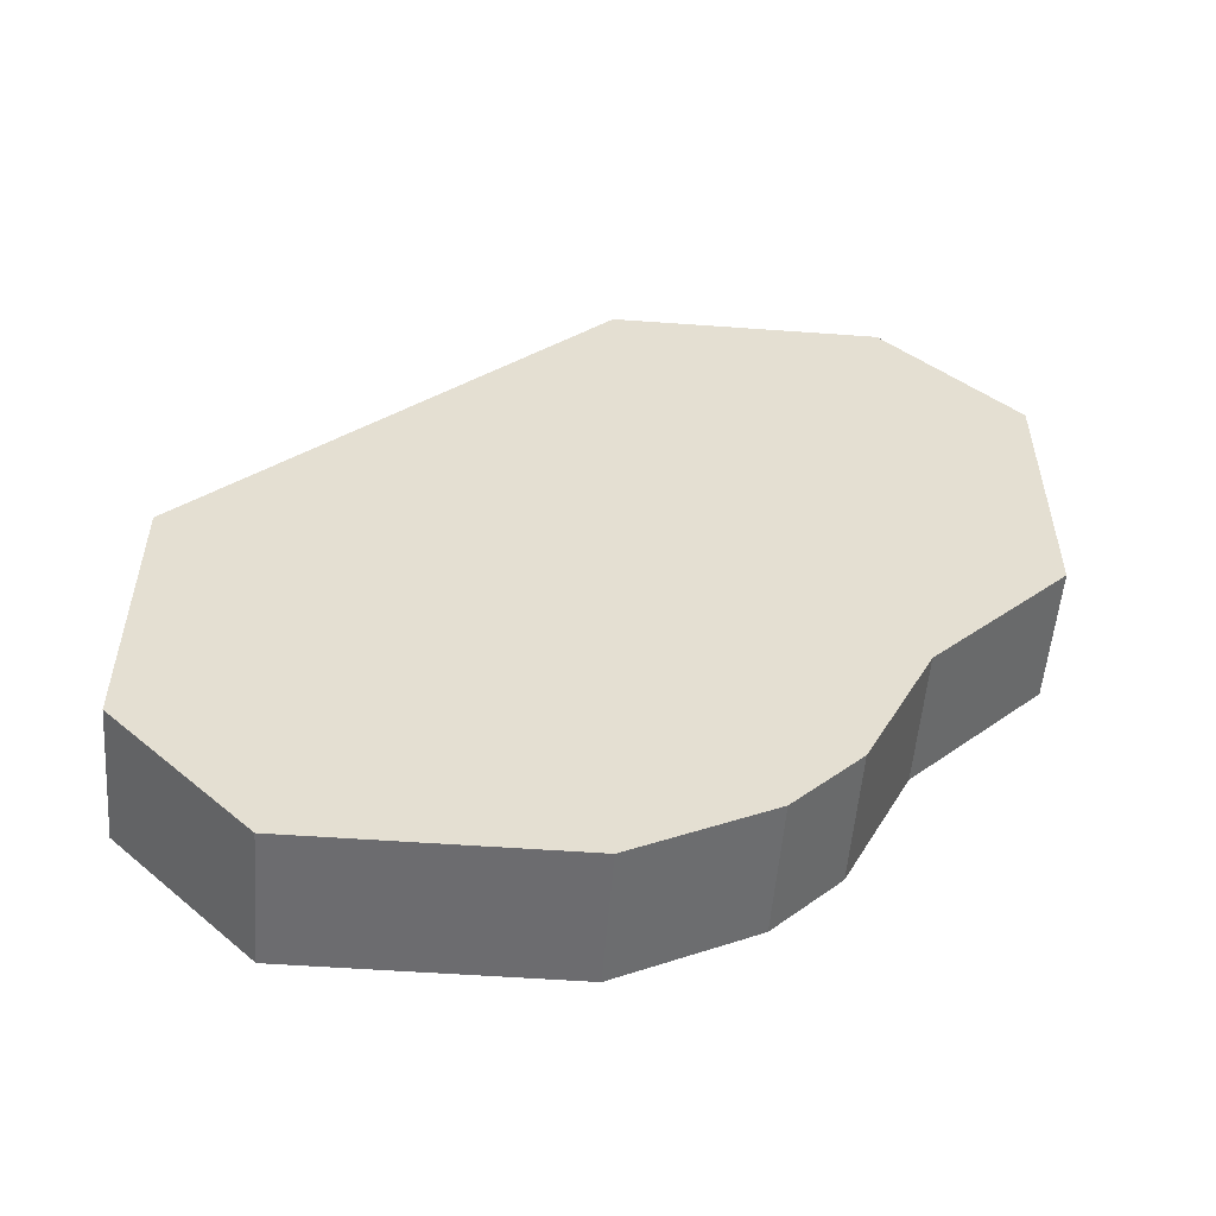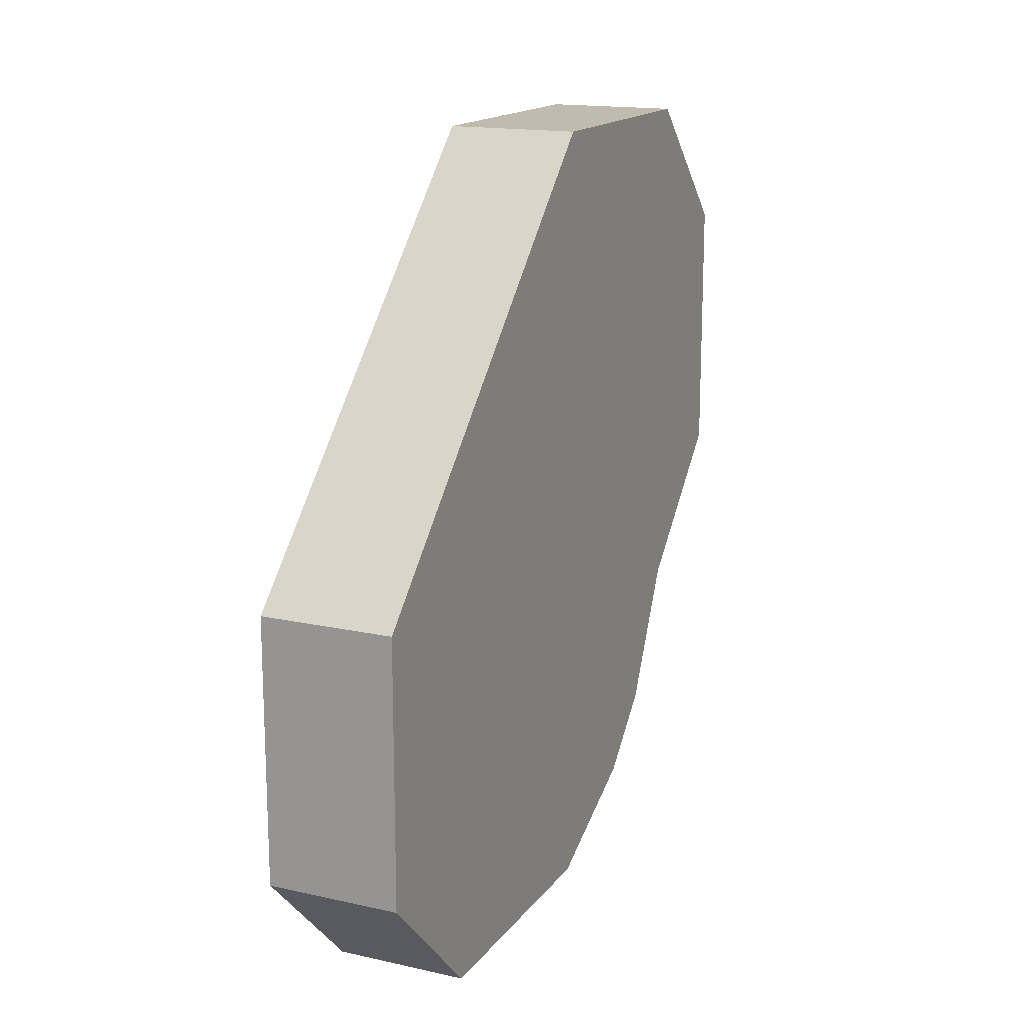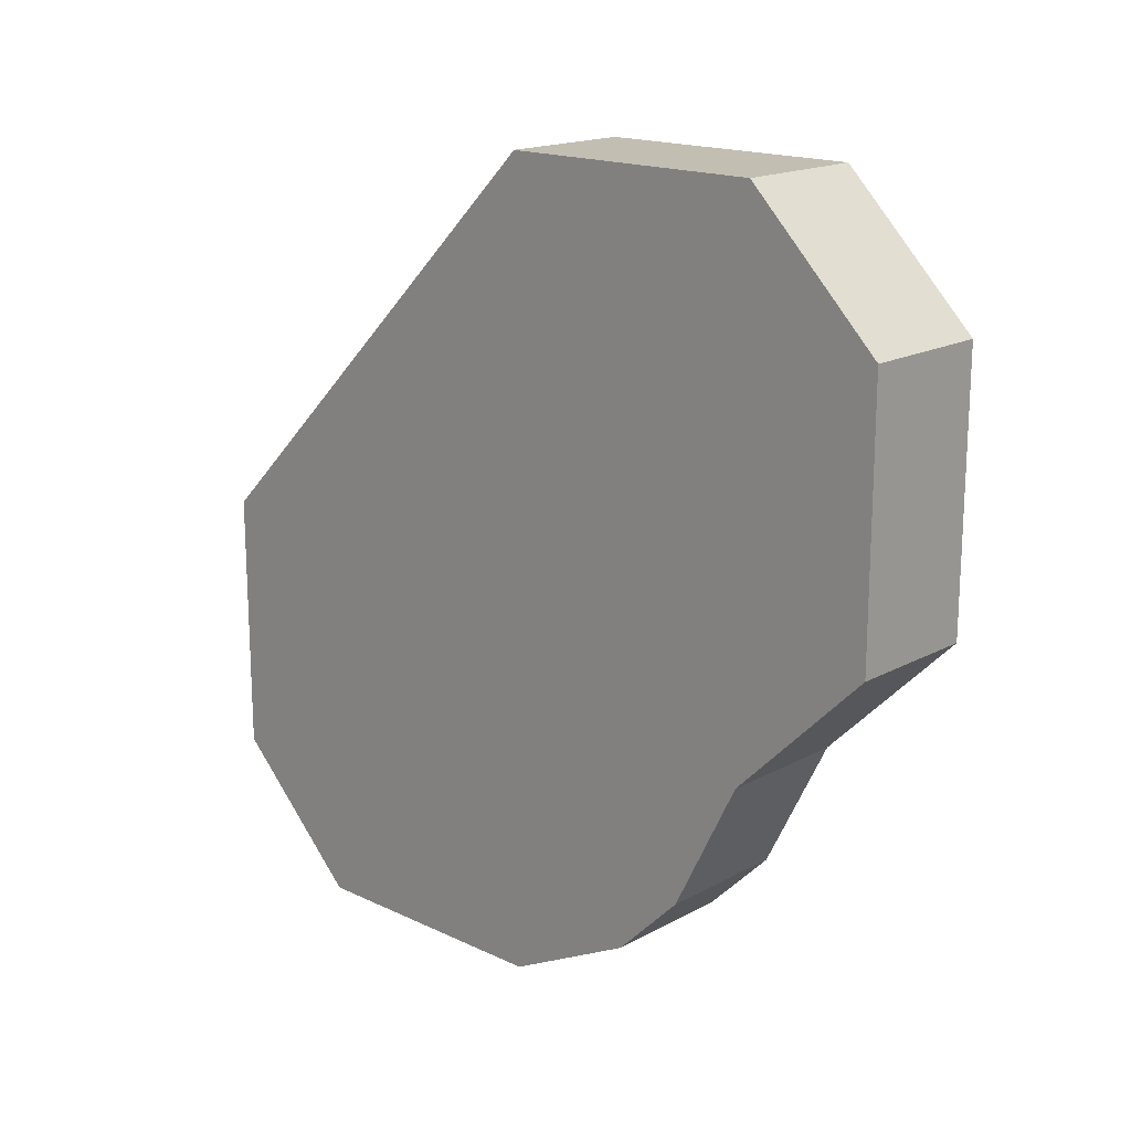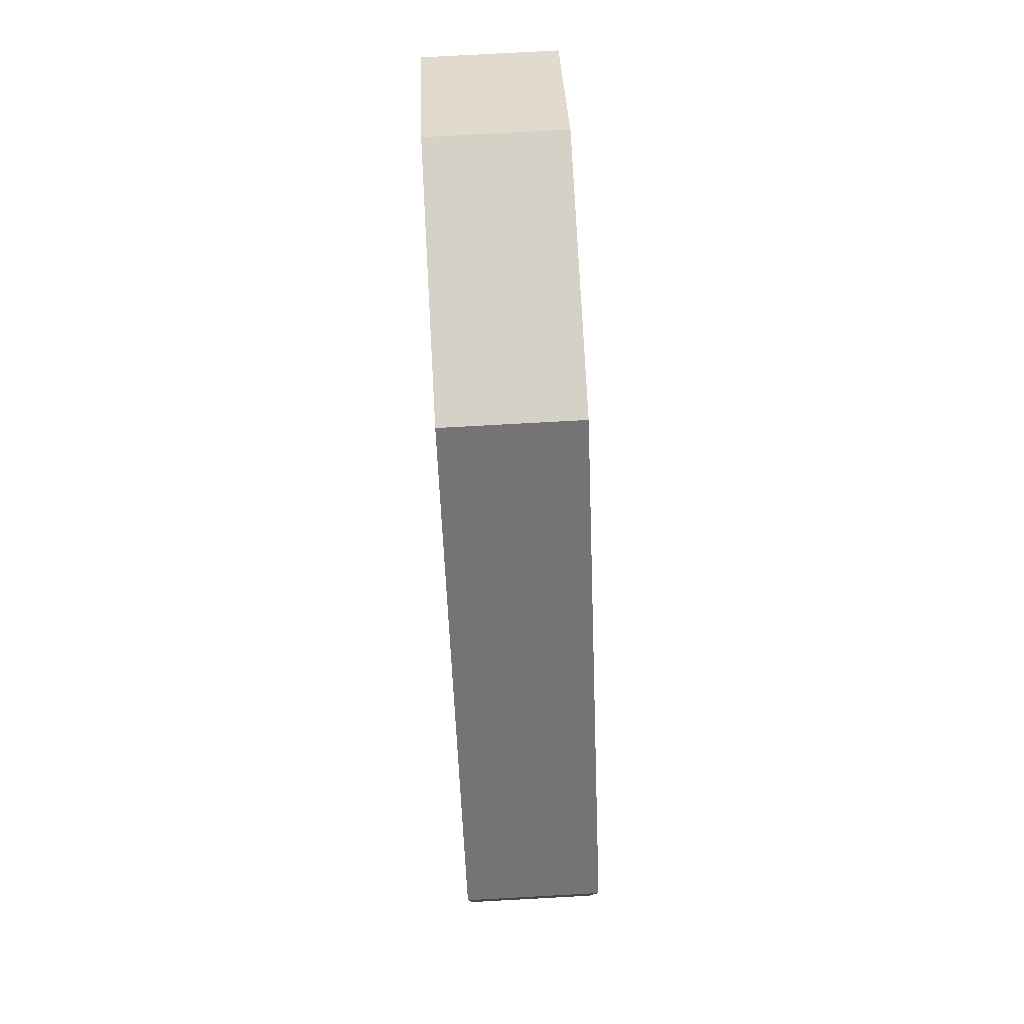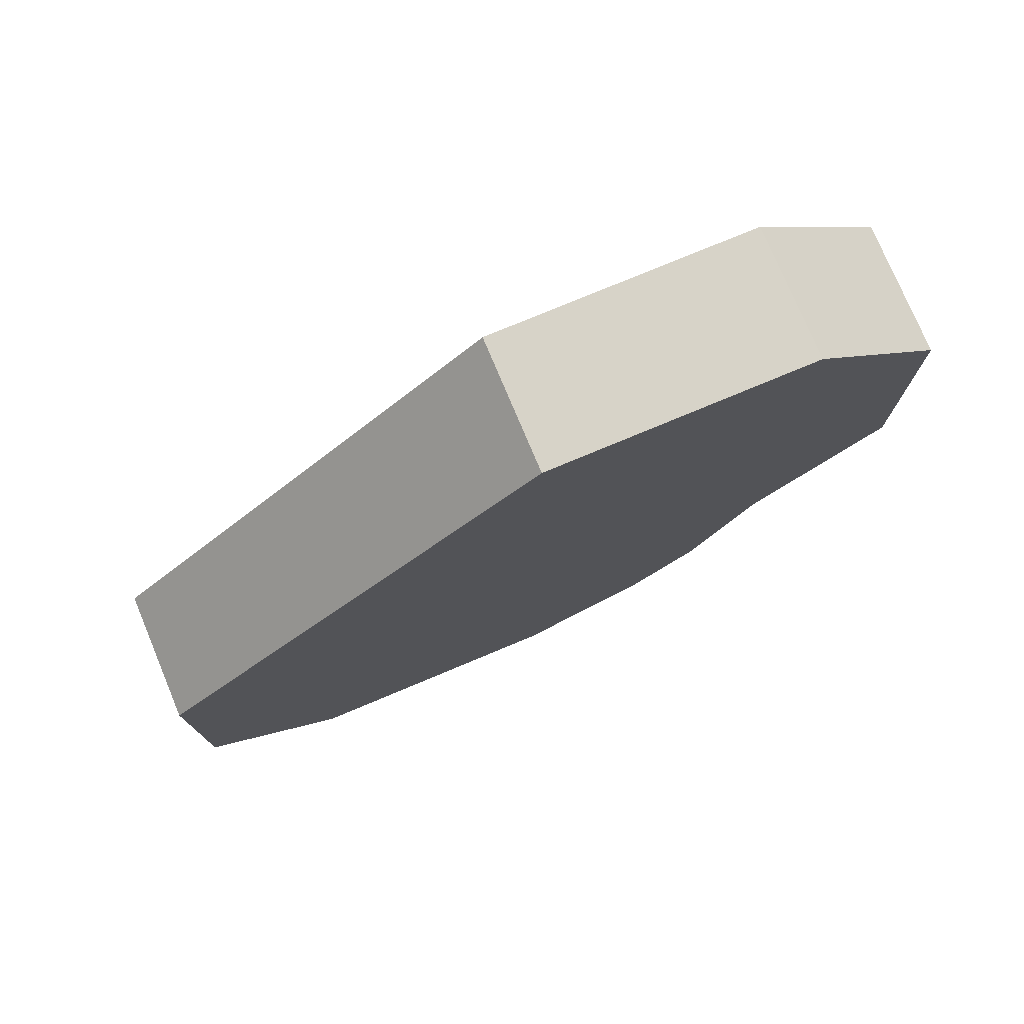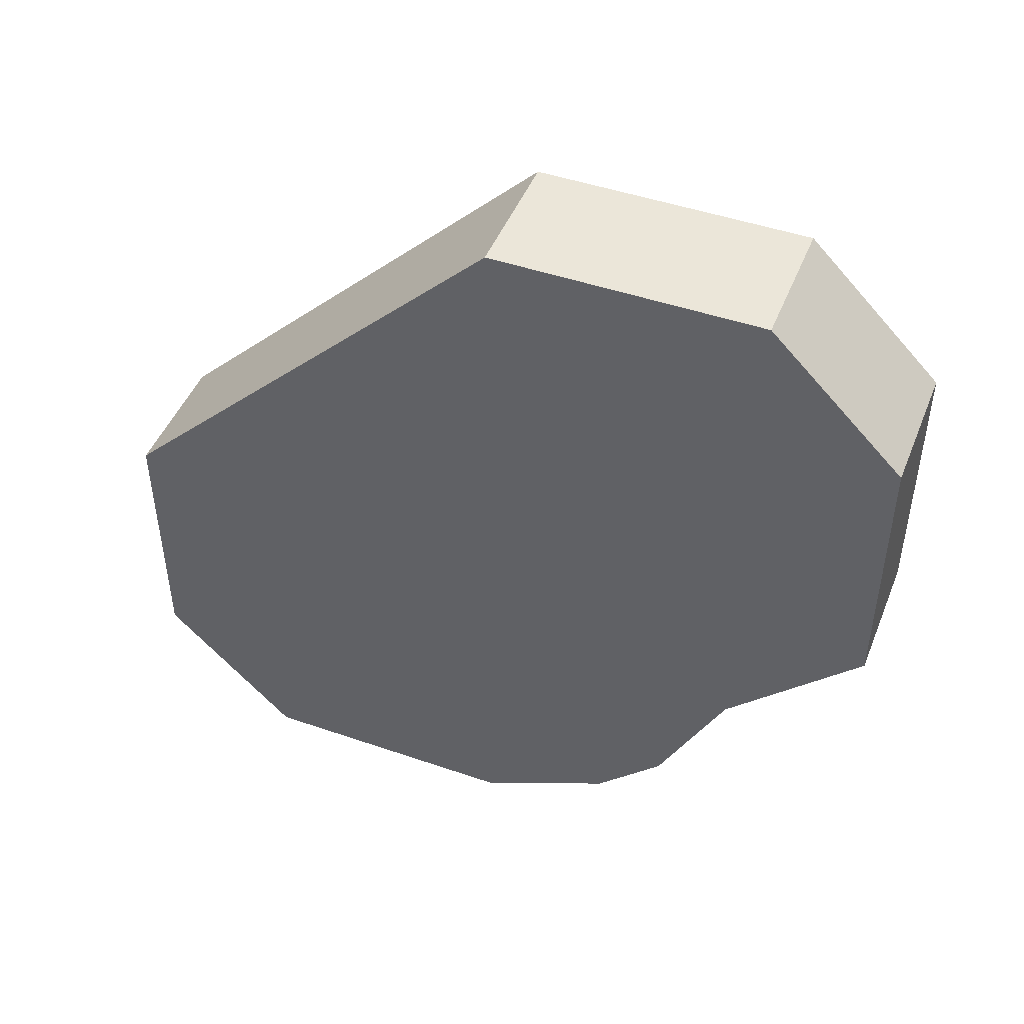
<metadata>
{"format":"obj","ext":"obj","renderer":"f3d","projection":"perspective","resolution":1024,"background":"white","views":[{"elev":-53.8,"azim":85.6,"up":"+Y"},{"elev":16.2,"azim":24.5,"up":"+Y"},{"elev":17.3,"azim":133.1,"up":"+Y"},{"elev":79.0,"azim":176.9,"up":"+Z"},{"elev":76.5,"azim":67.3,"up":"+Y"},{"elev":46.9,"azim":111.4,"up":"+Y"}]}
</metadata>
<code>
o Default
v -1.665e-15 -2.5 2.5
v -1.554e-15 -1.5 2.5
v 1.776e-15 -1.5 1.5
v -1.332e-15 -2.5 1.5
v -1.332e-15 -2.5 1.5
v -1.11e-16 -1.5 0.5
v 1.776e-15 -1.5 1.5
v -2.22e-16 -2.5 0.5
v 1.776e-15 -1.5 1.5
v 8.882e-16 -0.5 0.5
v -4.441e-16 -0.5 1.5
v -1.11e-16 -1.5 0.5
v -1.554e-15 -1.5 2.5
v -4.441e-16 -0.5 1.5
v -6.661e-16 -0.5 2.5
v 1.776e-15 -1.5 1.5
v -4.441e-16 1.5 -0.5
v 0 2.5 -1.5
v 0 2.5 -0.4997
v 8.882e-16 1.5 -1.5
v 8.882e-16 1.5 -1.5
v 0 2 -2
v 0 2.5 -1.5
v 0 1.5 -2.5
v -1 2 1
v 0 2.5 0.5002
v -1 2.5 0.5002
v 0 2 1
v -1 0.5 -0.5
v -1 1.5 0.5
v -1 1.5 -0.5
v -1 0.5003 0.5003
v -1 1.5 0.5
v -1 2 1
v -1 2.5 0.5002
v -1 1.5 1.5
v -1 0.5003 0.5003
v -1 1.5 1.5
v -1 1.5 0.5
v -1 1 2
v -1 -0.5 0.5
v -1 1 2
v -1 0.5003 0.5003
v -1 -0.5 1.5
v -1 0.5 -1.5
v -1 1.5 -0.5
v -1 1.5 -1.5
v -1 0.5 -0.5
v -1 -1.5 -1.5
v -1 -0.5 -0.5
v -1 -0.5 -1.5
v -1 -2.5 -0.9999
v -1 -1 -2
v -1 -0.5 -1.5
v -1 -0.5 -2.5
v -1 -1.5 -1.5
v -1 -0.5 -2.5
v -1 0.5 -1.5
v -1 0.5 -2.5
v -1 -0.5 -1.5
v -1 0.5 -2.5
v -1 1.5 -1.5
v -1 1.5 -2.5
v -1 0.5 -1.5
v -1 1.5 -2.5
v -1 2.5 -1.5
v -1 2 -2
v -1 1.5 -1.5
v -1 1.5 -1.5
v -1 2.5 -0.4997
v -1 2.5 -1.5
v -1 1.5 -0.5
v -1 1.5 -0.5
v -1 2.5 0.5002
v -1 2.5 -0.4997
v -1 1.5 0.5
v 0 -1.5 -1.5
v 0 -0.5 -2.5
v -2.22e-16 -0.5 -1.5
v 0 -1 -2
v 0 -2.5 -0.9999
v -2.22e-16 -0.5 -1.5
v -1.332e-15 -0.5 -0.5
v 0 -1.5 -1.5
v -1 2.5 0.5002
v 0 2.5 -0.4997
v -1 2.5 -0.4997
v 0 2.5 0.5002
v -1 2.5 -0.4997
v 0 2.5 -1.5
v -1 2.5 -1.5
v 0 2.5 -0.4997
v -1 2.5 -1.5
v 0 2 -2
v -1 2 -2
v 0 2.5 -1.5
v -1 1 2
v 0 1.5 1.5
v -1 1.5 1.5
v 0 1 2
v -2.22e-16 -0.5 -1.5
v 0 0.5 -2.5
v -1.11e-16 0.5 -1.5
v 0 -0.5 -2.5
v -1 -0.5 -1.5
v -1 0.5 -0.5
v -1 0.5 -1.5
v -1 -0.5 -0.5
v 8.882e-16 -0.5 0.5
v -4.441e-16 0.5 -0.5
v -1.554e-15 0.5 0.5
v -1.332e-15 -0.5 -0.5
v -1.332e-15 -0.5 -0.5
v -1.11e-16 0.5 -1.5
v -4.441e-16 0.5 -0.5
v -2.22e-16 -0.5 -1.5
v -1 -1 -2
v 0 -1.5 -1.5
v -1 -1.5 -1.5
v 0 -1 -2
v 0 1.5 -2.5
v -1 2 -2
v 0 2 -2
v -1 1.5 -2.5
v 0 0.5 -2.5
v -1 1.5 -2.5
v 0 1.5 -2.5
v -1 0.5 -2.5
v 0 -0.5 -2.5
v -1 0.5 -2.5
v 0 0.5 -2.5
v -1 -0.5 -2.5
v 0 -1 -2
v -1 -0.5 -2.5
v 0 -0.5 -2.5
v -1 -1 -2
v 0 1 2
v -6.661e-16 1.5 0.5
v 0 1.5 1.5
v -1.554e-15 0.5 0.5
v -1.554e-15 0.5 0.5
v -4.441e-16 1.5 -0.5
v -6.661e-16 1.5 0.5
v -4.441e-16 0.5 -0.5
v -6.661e-16 1.5 0.5
v 0 2.5 -0.4997
v 0 2.5 0.5002
v -4.441e-16 1.5 -0.5
v -1 -0.5 2.5
v -1 0 3
v -1 0.5001 2.5
v -1 -0.5 3.5
v -1 0 3
v 0 0.5001 2.5
v -1 0.5001 2.5
v 0 4.413e-09 3
v -1 -0.5 3.5
v 0 4.413e-09 3
v -1 0 3
v 0 -0.5 3.5
v 0 -0.5 3.5
v 0 0.5001 2.5
v 0 4.413e-09 3
v -6.661e-16 -0.5 2.5
v 0 -2.5 3.5
v -1.554e-15 -1.5 2.5
v 0 -1.5 3.5
v -1.665e-15 -2.5 2.5
v -4.441e-16 0.5 -0.5
v 8.882e-16 1.5 -1.5
v -4.441e-16 1.5 -0.5
v -1.11e-16 0.5 -1.5
v -2.22e-16 -2.5 0.5
v 0 -2.5 -0.9999
v -1.11e-16 -1.5 0.5
v 0 -3 -0.5
v -1.11e-16 -1.5 0.5
v -1.332e-15 -0.5 -0.5
v 8.882e-16 -0.5 0.5
v 0 -2.5 -0.9999
v -1.11e-16 0.5 -1.5
v 0 1.5 -2.5
v 8.882e-16 1.5 -1.5
v 0 0.5 -2.5
v -1 -2.5 0.5
v -1 -1.5 1.5
v -1 -1.5 0.5
v -1 -2.5 1.5
v 0 -1.5 3.5
v -6.661e-16 -0.5 2.5
v 0 -0.5 3.5
v -1.554e-15 -1.5 2.5
v 0 -3 3
v -1.665e-15 -2.5 2.5
v 0 -2.5 3.5
v 0 -3.5 2.5
v -6.661e-16 -0.5 2.5
v 0 1 2
v 0 0.5001 2.5
v -4.441e-16 -0.5 1.5
v -4.441e-16 -0.5 1.5
v -1.554e-15 0.5 0.5
v 0 1 2
v 8.882e-16 -0.5 0.5
v 8.882e-16 -0.5 0.5
v 0 0 0
v -1.554e-15 0.5 0.5
v -1.332e-15 -0.5 -0.5
v -1 -1.5 0.5
v -1 -0.5 1.5
v -1 -0.5 0.5
v -1 -1.5 1.5
v -1 -2.5 1.5
v -1 -1.5 2.5
v -1 -1.5 1.5
v -1 -2.5 2.5
v -1 -1.5 1.5
v -1 -0.5 2.5
v -1 -0.5 1.5
v -1 -1.5 2.5
v -1 -0.5 -0.5
v -1 0.5003 0.5003
v -1 0.5 -0.5
v -1 -0.5 0.5
v -1 -1.5 2.5
v -1 -0.5 3.5
v -1 -0.5 2.5
v -1 -1.5 3.5
v -1 -2.5 2.5
v -1 -1.5 3.5
v -1 -1.5 2.5
v -1 -2.5 3.5
v -1 -3.5 2.5
v -1 -2.5 3.5
v -1 -2.5 2.5
v -1 -3 3
v -1 -3.5 1.5
v -1 -2.5 2.5
v -1 -2.5 1.5
v -1 -3.5 2.5
v -1 -3.5 0.5001
v -1 -2.5 1.5
v -1 -2.5 0.5
v -1 -3.5 1.5
v -1 -3 -0.5
v -1 -2.5 0.5
v -1 -3 -0.5
v -1 -3.5 0.5001
v -1 -3 -0.5
v -1 -1.5 0.5
v -1 -2.5 -0.9999
v -1 -2.5 0.5
v -1 -2.5 -0.9999
v -1 -0.5 0.5
v -1 -0.5 -0.5
v -1 -1.5 0.5
v -1 1.5 1.5
v 0 2 1
v -1 2 1
v 0 1.5 1.5
v 0 1.5 1.5
v 0 2.5 0.5002
v 0 2 1
v -6.661e-16 1.5 0.5
v -1 -0.5 1.5
v -1 0.5001 2.5
v -1 1 2
v -1 -0.5 2.5
v 0 -3.5 0.5
v 0 -3 -0.5
v -2.22e-16 -2.5 0.5
v 0 -3 -0.5
v 0 -3.5 1.5
v -2.22e-16 -2.5 0.5
v -1.332e-15 -2.5 1.5
v 0 -3.5 0.5
v -1 0.5001 2.5
v 0 1 2
v -1 1 2
v 0 0.5001 2.5
v 0 -3.5 2.5
v -1.332e-15 -2.5 1.5
v -1.665e-15 -2.5 2.5
v 0 -3.5 1.5
v -1 -1.5 3.5
v 0 -0.5 3.5
v -1 -0.5 3.5
v 0 -1.5 3.5
v -1 -2.5 3.5
v 0 -1.5 3.5
v -1 -1.5 3.5
v 0 -2.5 3.5
v -1 -3 3
v 0 -2.5 3.5
v -1 -2.5 3.5
v 0 -3 3
v -1 -3.5 2.5
v 0 -3 3
v -1 -3 3
v 0 -3.5 2.5
v -1 -3.5 1.5
v 0 -3.5 2.5
v -1 -3.5 2.5
v 0 -3.5 1.5
v -1 -3.5 0.5001
v 0 -3.5 1.5
v -1 -3.5 1.5
v 0 -3.5 0.5
v -1 -3 -0.5
v 0 -3.5 0.5
v -1 -3.5 0.5001
v 0 -3 -0.5
v -1 -1.5 -1.5
v 0 -2.5 -0.9999
v -1 -2.5 -0.9999
v 0 -1.5 -1.5
v 0 -3 -0.5
v -1 -2.5 -0.9999
v 0 -2.5 -0.9999
v -1 -3 -0.5
g Filete Crudo
f 1 3 2
f 1 4 3
f 5 6 7
f 5 8 6
f 9 10 11
f 9 12 10
f 13 14 15
f 13 16 14
f 17 18 19
f 17 20 18
f 21 22 23
f 21 24 22
f 25 26 27
f 25 28 26
f 29 30 31
f 29 32 30
f 33 34 35
f 33 36 34
f 37 38 39
f 37 40 38
f 41 42 43
f 41 44 42
f 45 46 47
f 45 48 46
f 49 50 51
f 49 52 50
f 53 54 55
f 53 56 54
f 57 58 59
f 57 60 58
f 61 62 63
f 61 64 62
f 65 66 67
f 65 68 66
f 69 70 71
f 69 72 70
f 73 74 75
f 73 76 74
f 77 78 79
f 77 80 78
f 81 82 83
f 81 84 82
f 85 86 87
f 85 88 86
f 89 90 91
f 89 92 90
f 93 94 95
f 93 96 94
f 97 98 99
f 97 100 98
f 101 102 103
f 101 104 102
f 105 106 107
f 105 108 106
f 109 110 111
f 109 112 110
f 113 114 115
f 113 116 114
f 117 118 119
f 117 120 118
f 121 122 123
f 121 124 122
f 125 126 127
f 125 128 126
f 129 130 131
f 129 132 130
f 133 134 135
f 133 136 134
f 137 138 139
f 137 140 138
f 141 142 143
f 141 144 142
f 145 146 147
f 145 148 146
f 149 150 151
f 149 152 150
f 153 154 155
f 153 156 154
f 157 158 159
f 157 160 158
f 161 162 163
f 161 164 162
f 165 166 167
f 165 168 166
f 169 170 171
f 169 172 170
f 173 174 175
f 173 176 174
f 177 178 179
f 177 180 178
f 181 182 183
f 181 184 182
f 185 186 187
f 185 188 186
f 189 190 191
f 189 192 190
f 193 194 195
f 193 196 194
f 197 198 199
f 197 200 198
f 201 202 203
f 201 204 202
f 205 206 207
f 205 208 206
f 209 210 211
f 209 212 210
f 213 214 215
f 213 216 214
f 217 218 219
f 217 220 218
f 221 222 223
f 221 224 222
f 225 226 227
f 225 228 226
f 229 230 231
f 229 232 230
f 233 234 235
f 233 236 234
f 237 238 239
f 237 240 238
f 241 242 243
f 241 244 242
f 245 246 247
f 245 248 246
f 249 250 251
f 249 252 250
f 253 254 255
f 253 256 254
f 257 258 259
f 257 260 258
f 261 262 263
f 261 264 262
f 265 266 267
f 265 268 266
f 269 270 271
f 269 272 270
f 273 274 275
f 273 276 274
f 277 278 279
f 277 280 278
f 281 282 283
f 281 284 282
f 285 286 287
f 285 288 286
f 289 290 291
f 289 292 290
f 293 294 295
f 293 296 294
f 297 298 299
f 297 300 298
f 301 302 303
f 301 304 302
f 305 306 307
f 305 308 306
f 309 310 311
f 309 312 310
f 313 314 315
f 313 316 314
f 317 318 319
f 317 320 318

</code>
